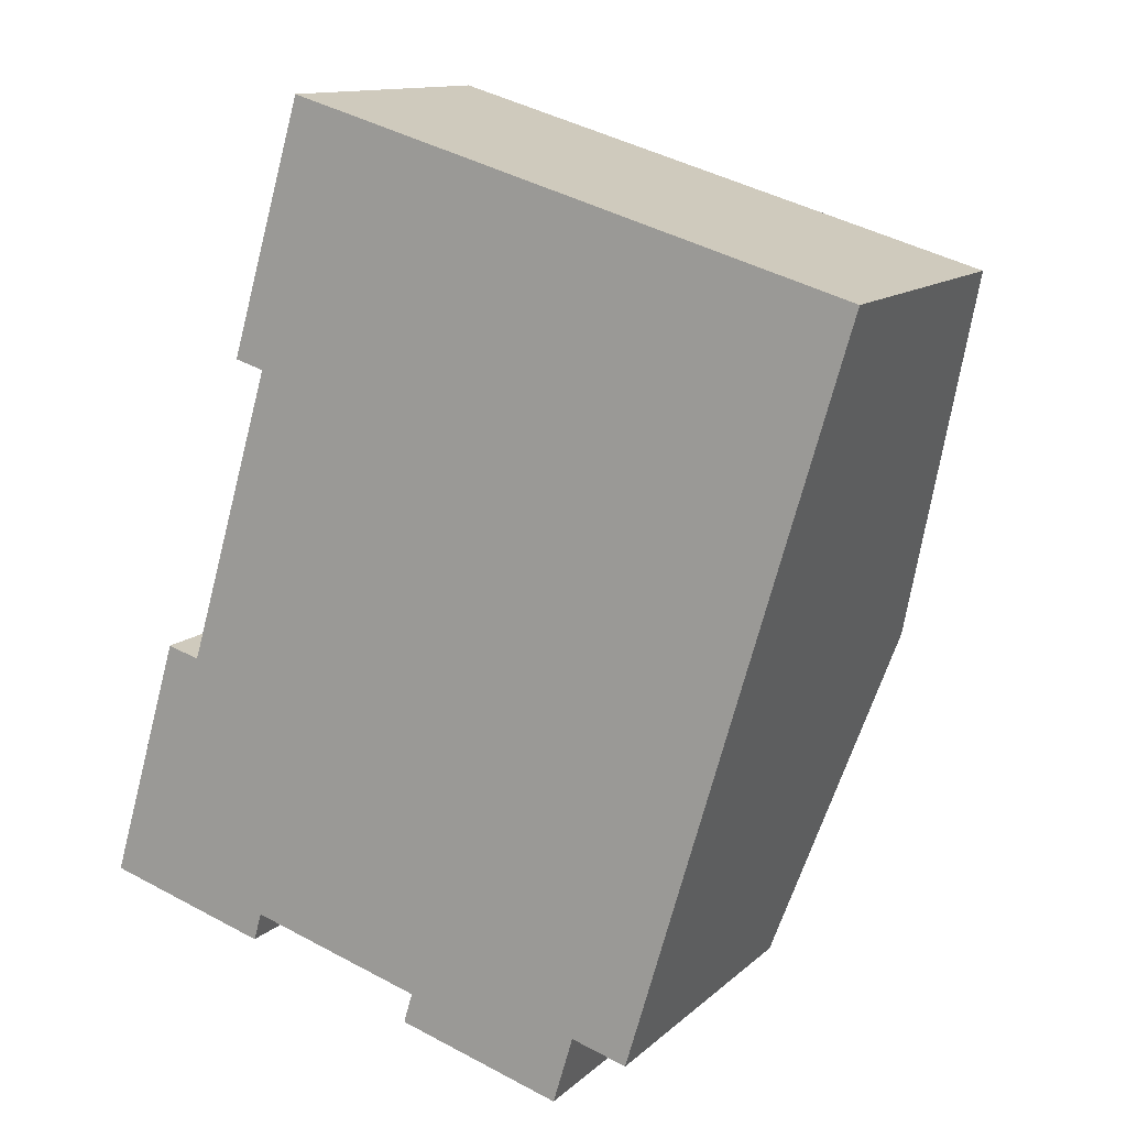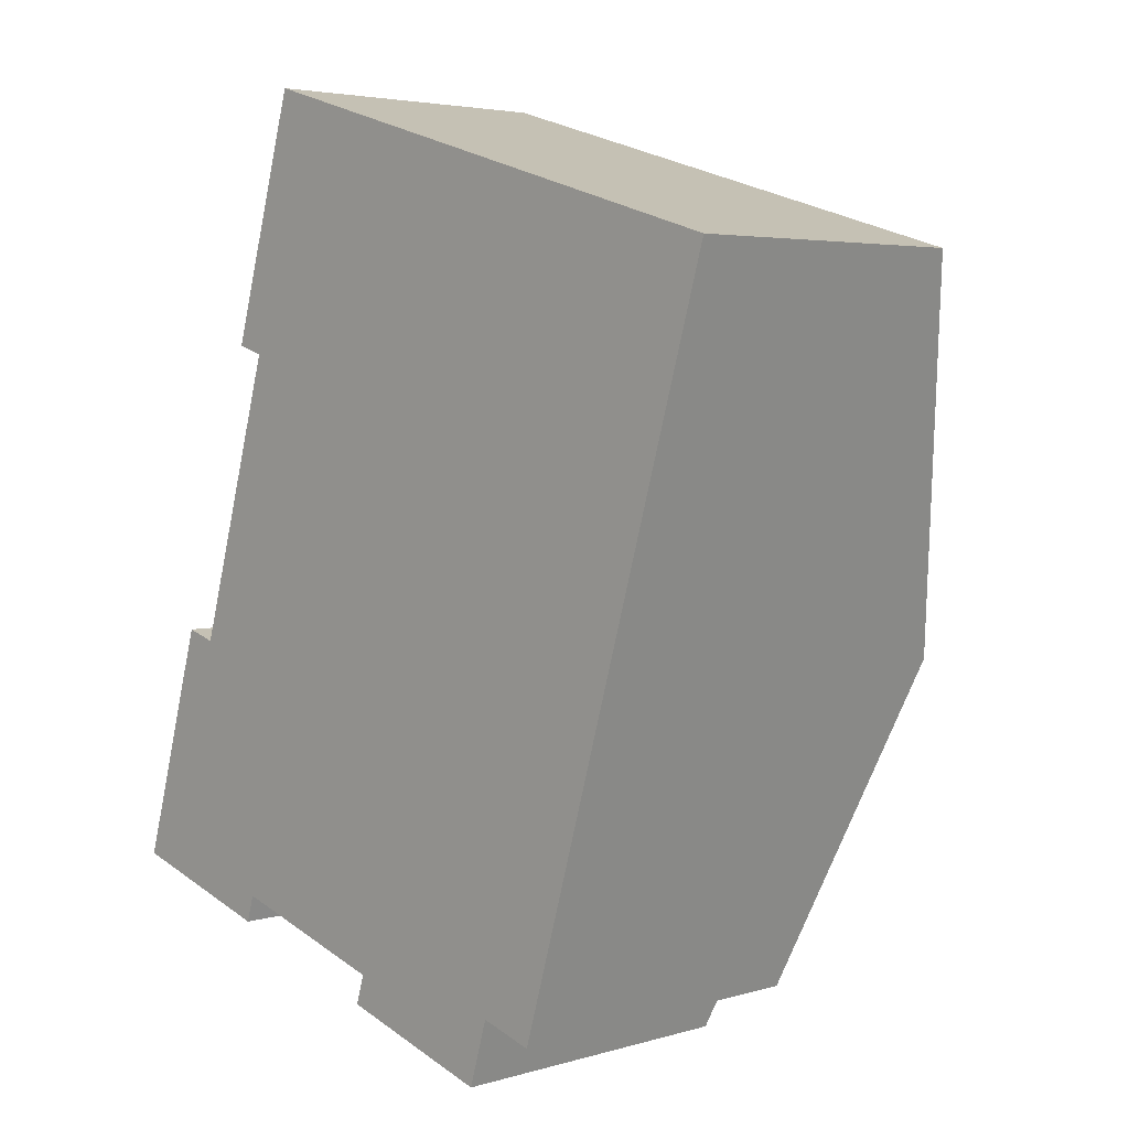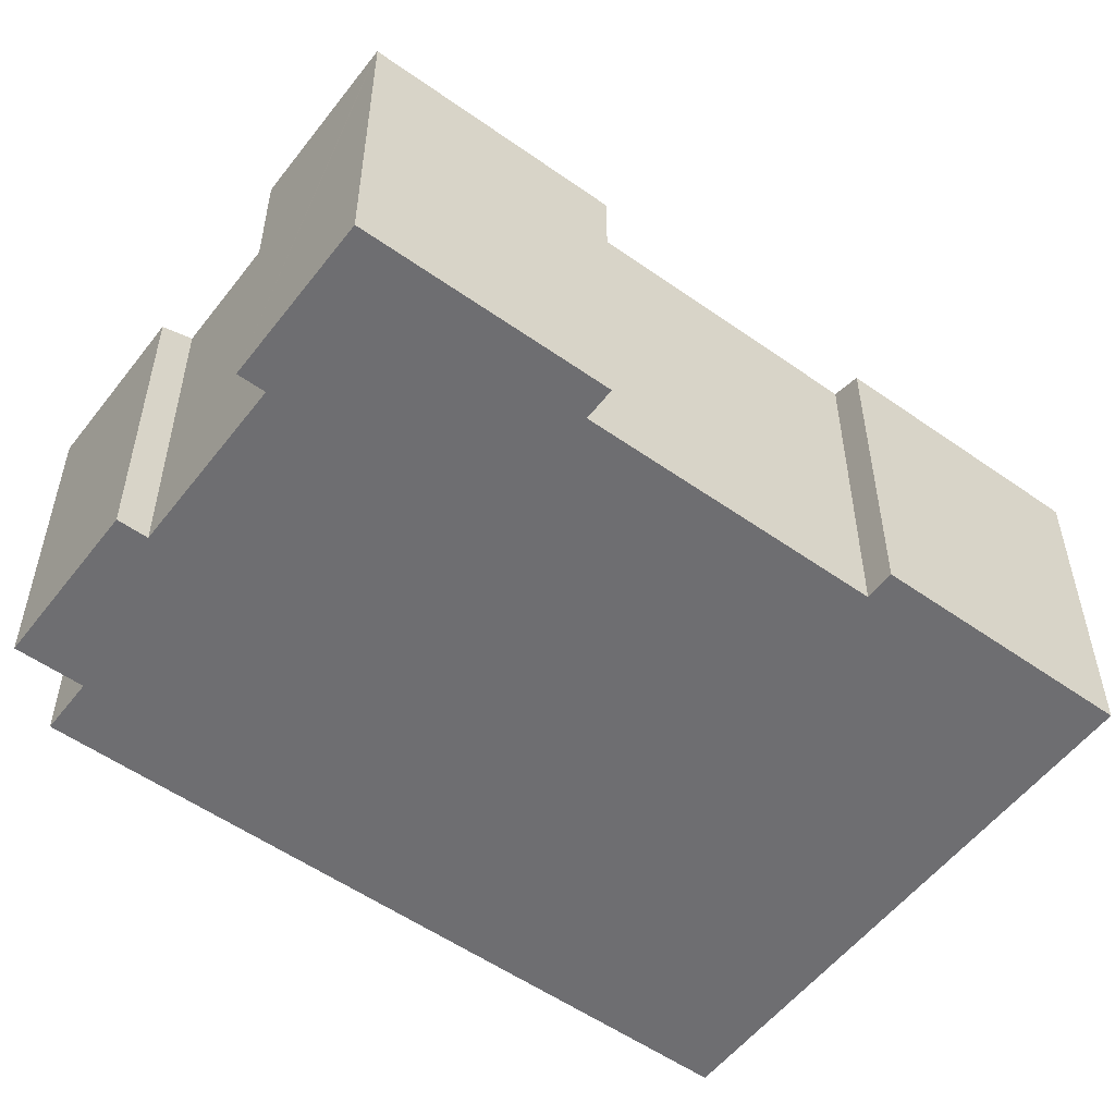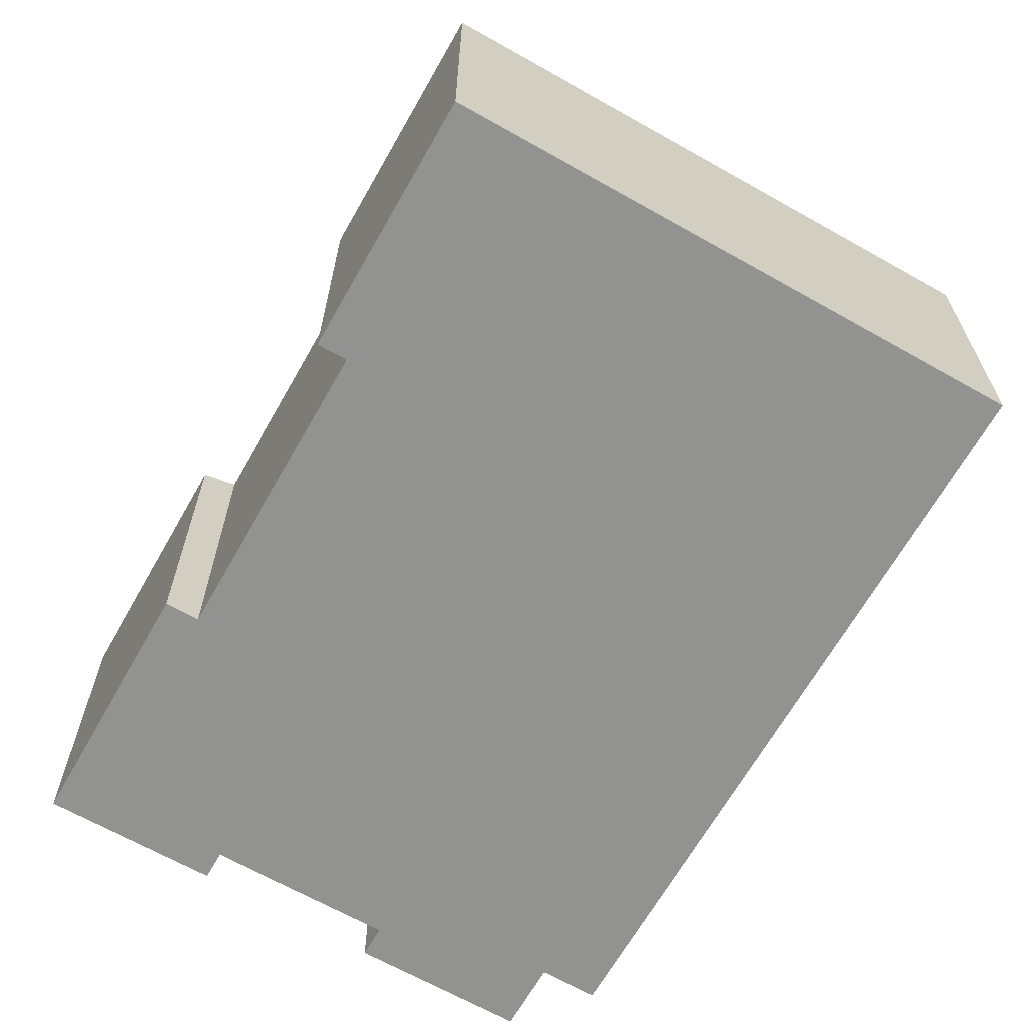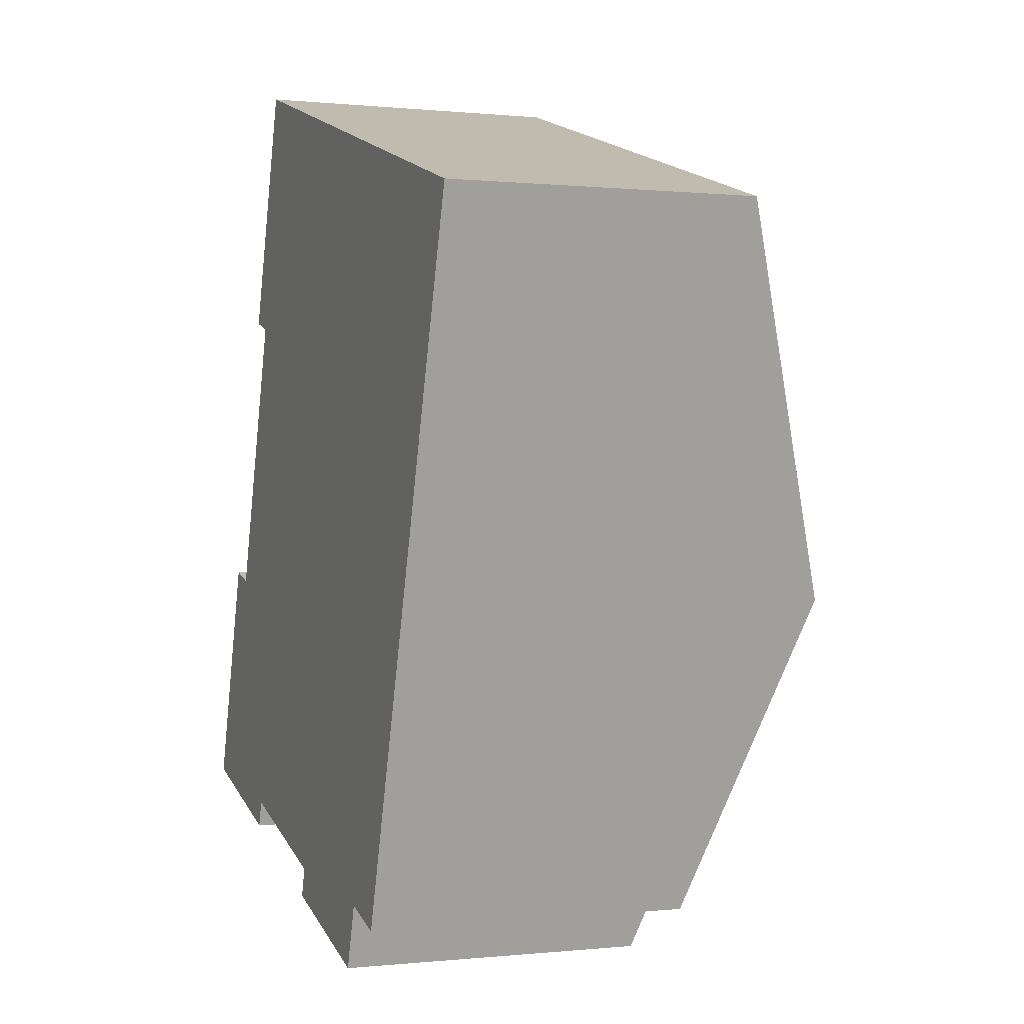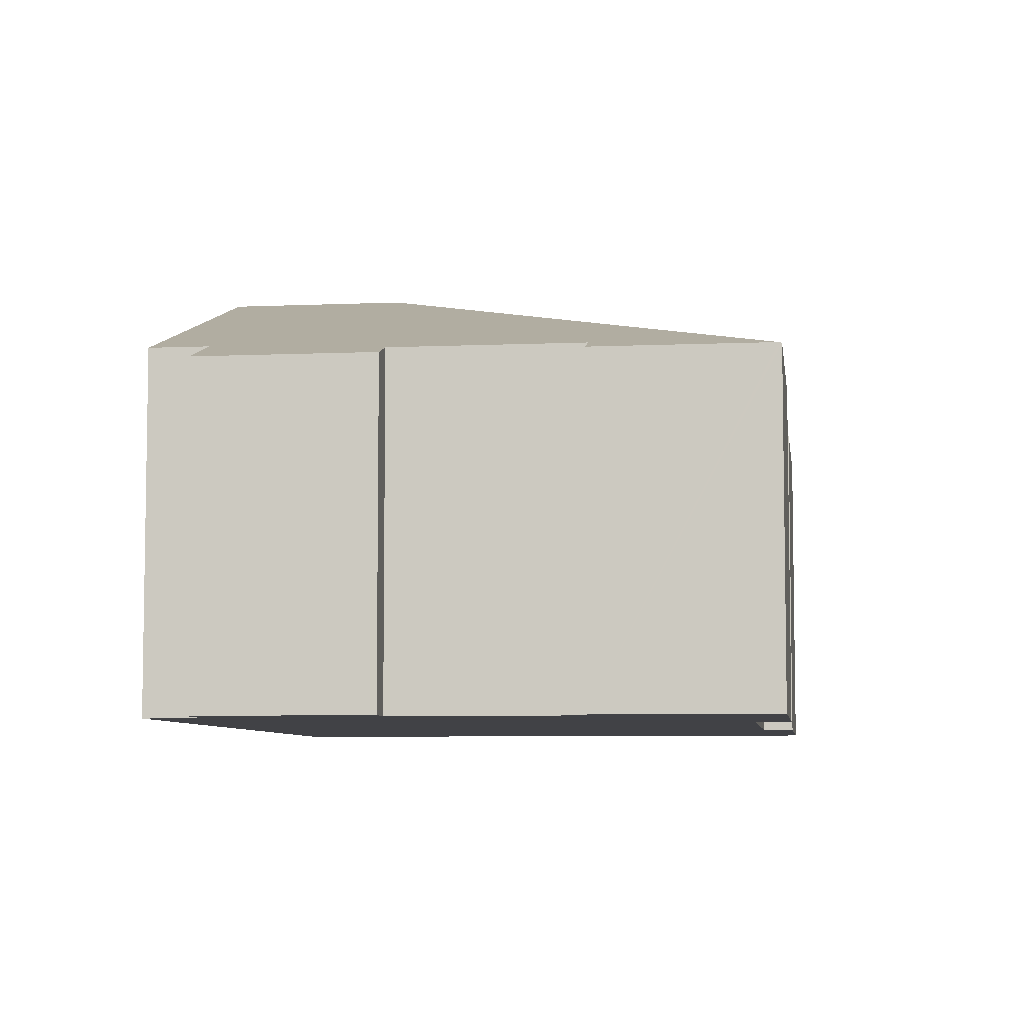
<metadata>
{"format":"obj","ext":"obj","renderer":"f3d","projection":"perspective","resolution":1024,"background":"white","views":[{"elev":12.4,"azim":27.7,"up":"+Z"},{"elev":4.1,"azim":45.9,"up":"+Z"},{"elev":-54.4,"azim":-110.4,"up":"+Y"},{"elev":-66.3,"azim":-13.1,"up":"+Y"},{"elev":0.1,"azim":68.2,"up":"+Z"},{"elev":-6.6,"azim":-156.1,"up":"+Y"}]}
</metadata>
<code>
v  0.066 8.329 -0.02
v  4.481 8.565 -0.541
v  4.269 8.329 -1.261
v  13.26 11.67 7.156
v  9.03 8.565 -1.886
v  13.08 8.307 -3.937
v  13.6 8.881 -2.186
v  15.04 8.881 -2.613
v  17.55 11.67 5.888
v  8.797 8.307 -2.672
v  6.103 8.336 20.32
v  4.97 8.584 13.71
v  2.719 8.584 6.091
v  1.874 8.307 6.341
v  0 8.307 5.087e-16
v  4.213 8.336 13.93
v  20.58 8.307 16.14
v  6.129 8.307 20.41
v  4.269 7.721e-17 -1.261
v  0 0 0
v  0.066 1.225e-18 -0.02
v  4.97 -8.392e-16 13.71
v  4.213 -8.529e-16 13.93
v  15.04 1.6e-16 -2.613
v  13.6 1.339e-16 -2.186
v  13.08 2.411e-16 -3.937
v  8.797 1.636e-16 -2.672
v  9.03 1.155e-16 -1.886
v  4.481 3.313e-17 -0.541
v  1.874 -3.883e-16 6.341
v  2.719 -3.73e-16 6.091
v  6.129 -1.25e-15 20.41
v  6.103 -1.244e-15 20.32
v  20.58 -9.883e-16 16.14
v  17.55 -3.605e-16 5.888
g defaultobject
f 1 2 3
f 2 1 4
f 2 4 5
f 5 4 6
f 6 4 7
f 7 4 8
f 8 4 9
f 6 10 5
f 11 4 12
f 13 12 4
f 1 13 4
f 14 13 1
f 15 14 1
f 11 12 16
f 17 11 18
f 11 17 4
f 4 17 9
f 19 1 3
f 1 19 15
f 15 19 20
f 20 19 21
f 22 16 12
f 16 22 23
f 24 7 8
f 7 24 25
f 26 10 6
f 10 26 27
f 28 2 5
f 2 28 29
f 20 14 15
f 14 20 30
f 31 12 13
f 12 31 22
f 23 11 16
f 11 23 18
f 18 23 32
f 32 23 33
f 10 28 5
f 28 10 27
f 14 31 13
f 31 14 30
f 32 17 18
f 17 32 34
f 34 9 17
f 9 34 35
f 9 35 8
f 8 35 24
f 25 6 7
f 6 25 26
f 29 3 2
f 3 29 19
f 34 22 31
f 22 34 32
f 22 32 33
f 22 33 23
f 35 25 24
f 25 35 27
f 27 35 28
f 28 35 29
f 29 35 34
f 29 34 21
f 21 34 20
f 20 34 31
f 20 31 30
f 21 19 29
f 27 26 25

</code>
